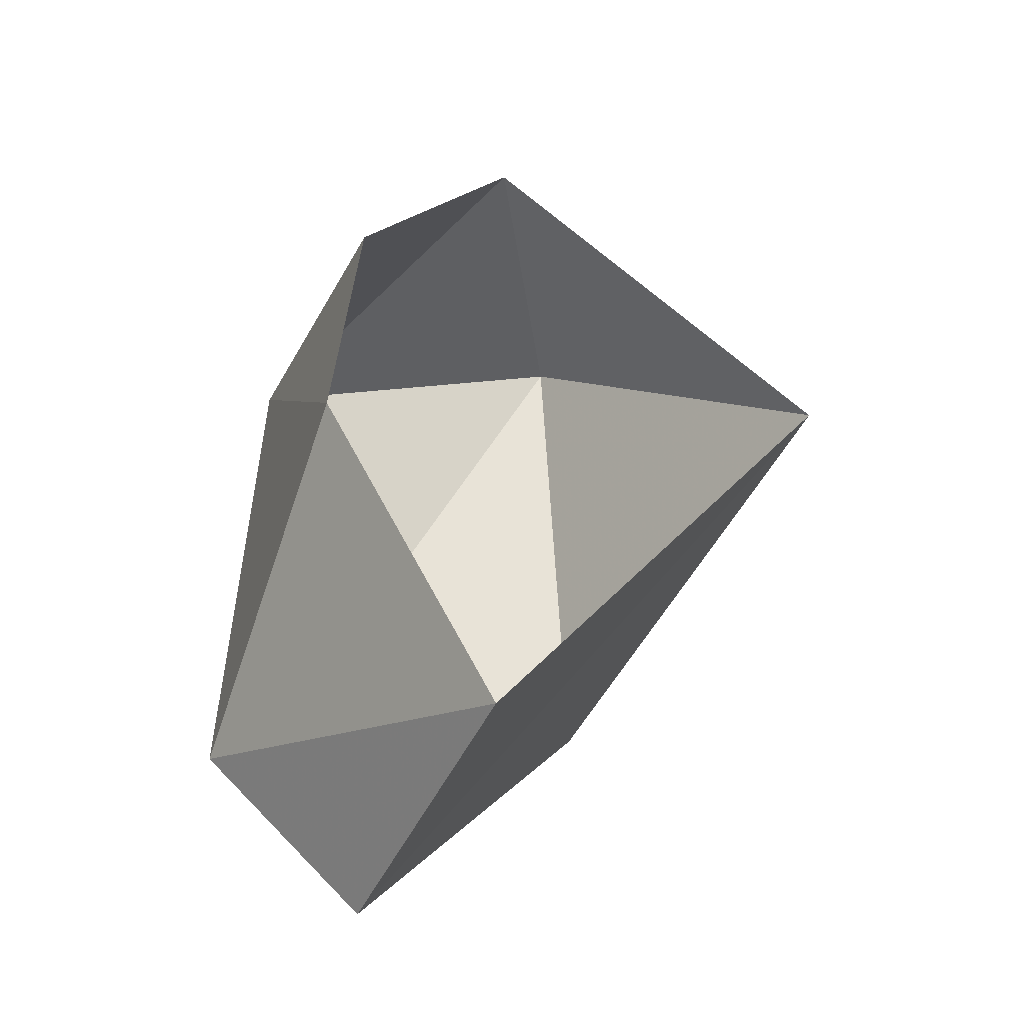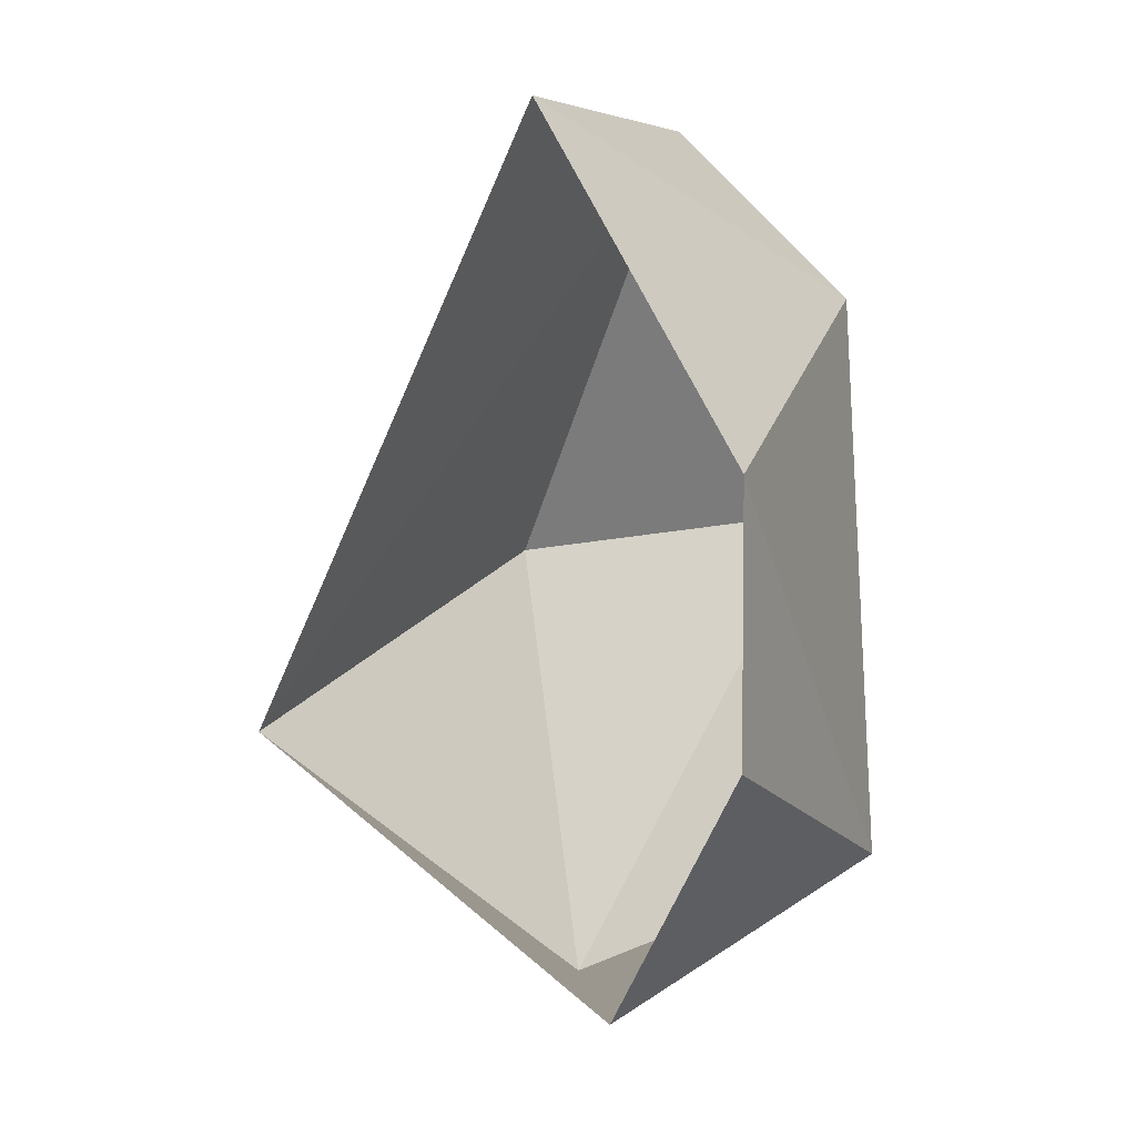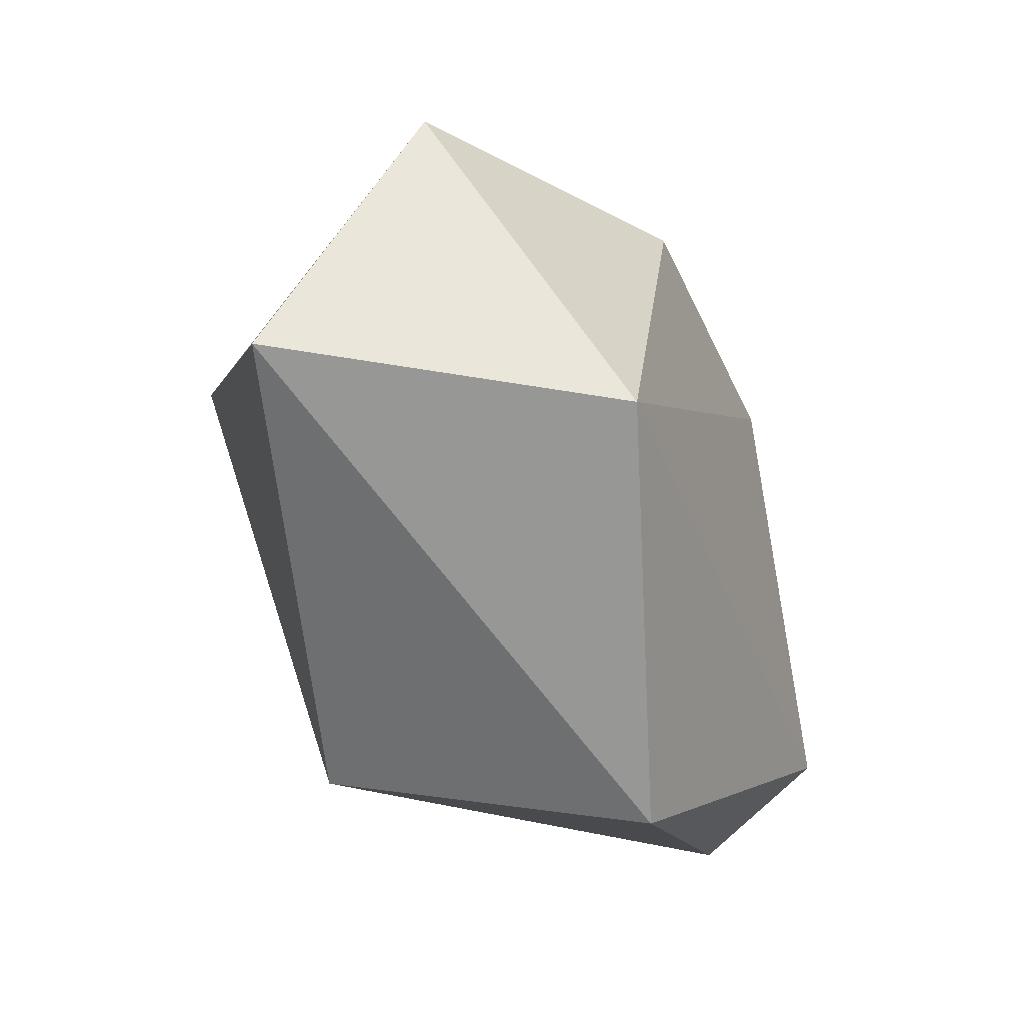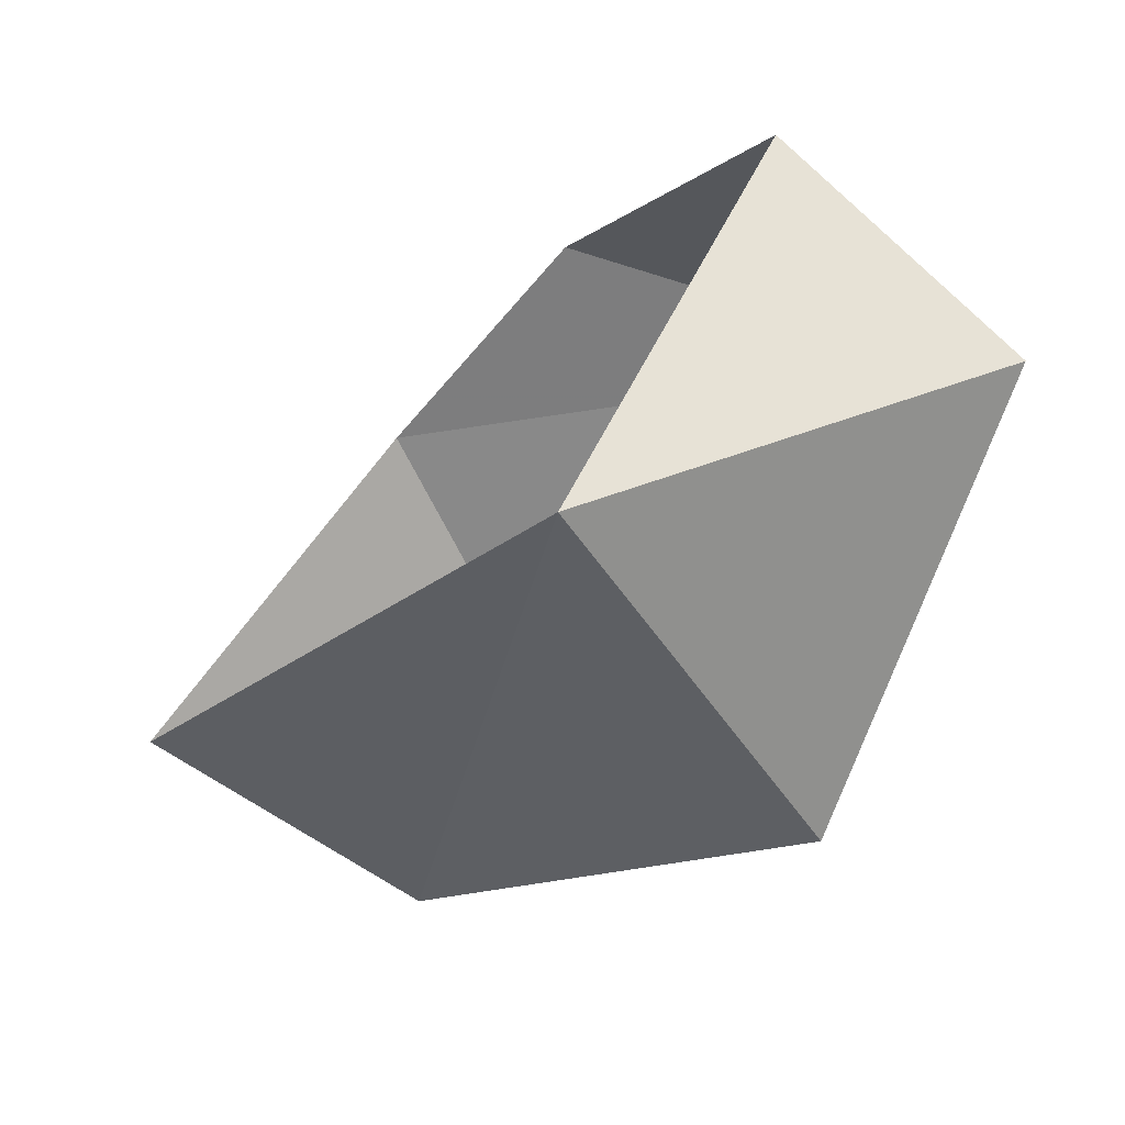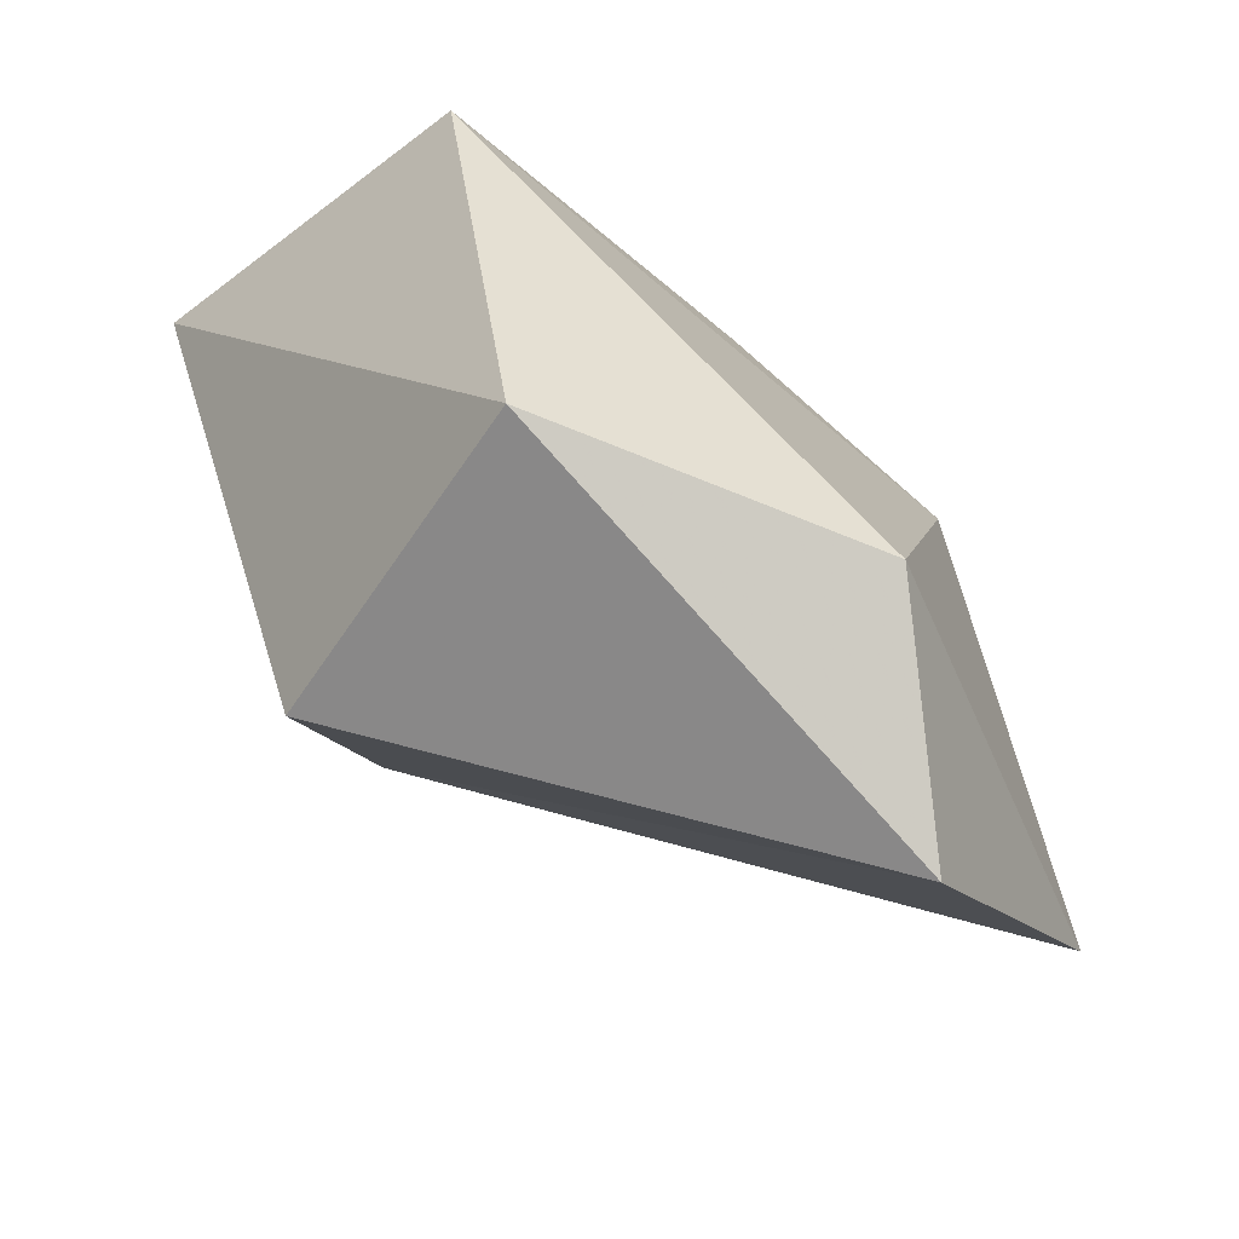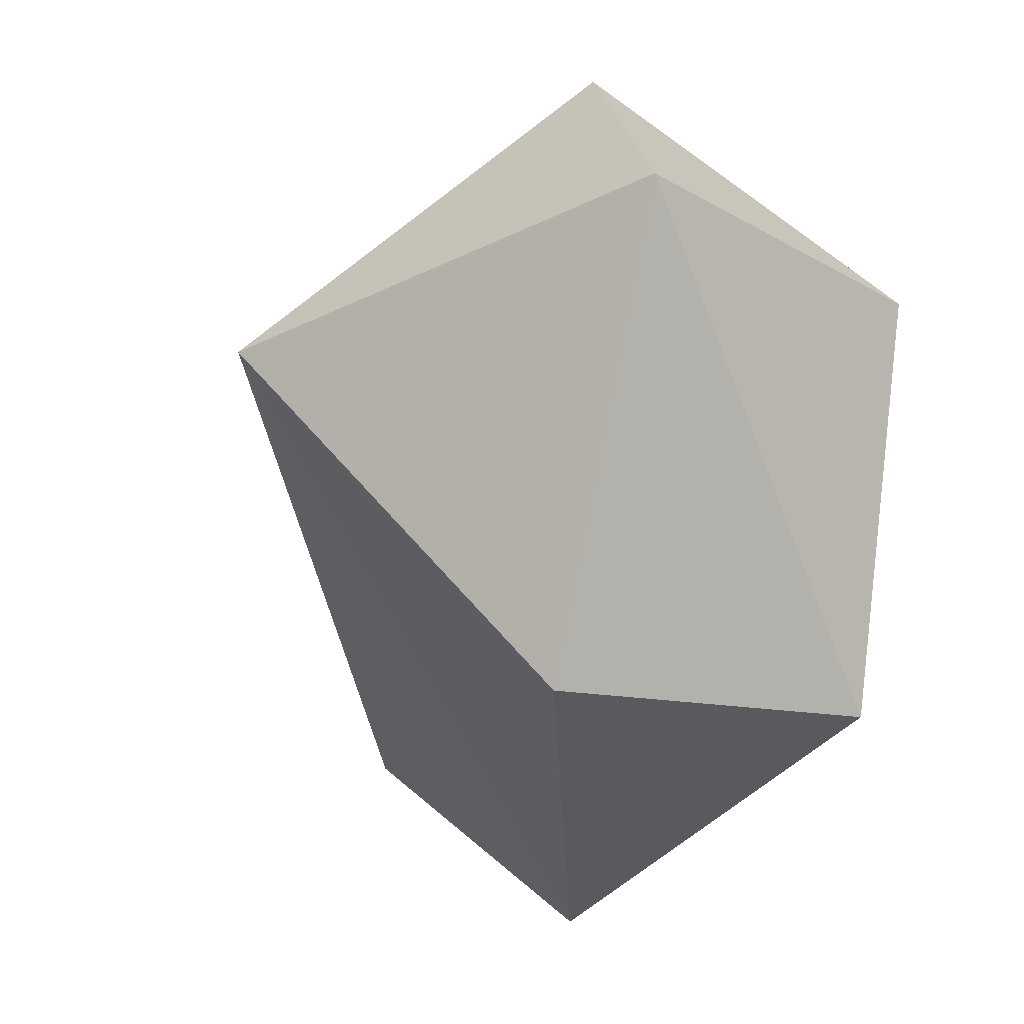
<metadata>
{"format":"obj","ext":"obj","renderer":"f3d","projection":"perspective","resolution":1024,"background":"white","views":[{"elev":-6.0,"azim":5.2,"up":"+Y"},{"elev":52.1,"azim":178.1,"up":"+Z"},{"elev":9.5,"azim":-147.4,"up":"+Y"},{"elev":12.1,"azim":109.6,"up":"+Y"},{"elev":-55.9,"azim":-113.2,"up":"+Y"},{"elev":-14.0,"azim":163.2,"up":"+Y"}]}
</metadata>
<code>
g pSphere101
v 136.6 17.75 9.465
v -25.46 -172.4 124.4
v 31.2 -101.4 207.9
v 36.78 -110.3 -49.39
v 20.27 54.11 -110.1
v 11.93 124.6 -22.84
v -84.67 -110.6 -29.89
v -86.28 -118.2 88.23
v -93.01 37.02 -56.48
v 31.2 -101.4 207.9
v -86.28 -118.2 88.23
v -35.76 6.248 135.7
v -25.46 -172.4 124.4
v -93.01 37.02 -56.48
v -33.22 80.36 67.39
v 11.93 124.6 -22.84
v 20.27 54.11 -110.1
v -84.67 -110.6 -29.89
g pSphere101_0
f 3 2 1
f 2 4 1
f 4 5 1
f 1 5 6
f 7 4 2
f 5 4 7
f 8 7 2
f 5 7 9
f 12 11 10
f 11 13 10
f 14 11 12
f 15 14 12
f 16 14 15
f 16 17 14
f 14 18 11

</code>
